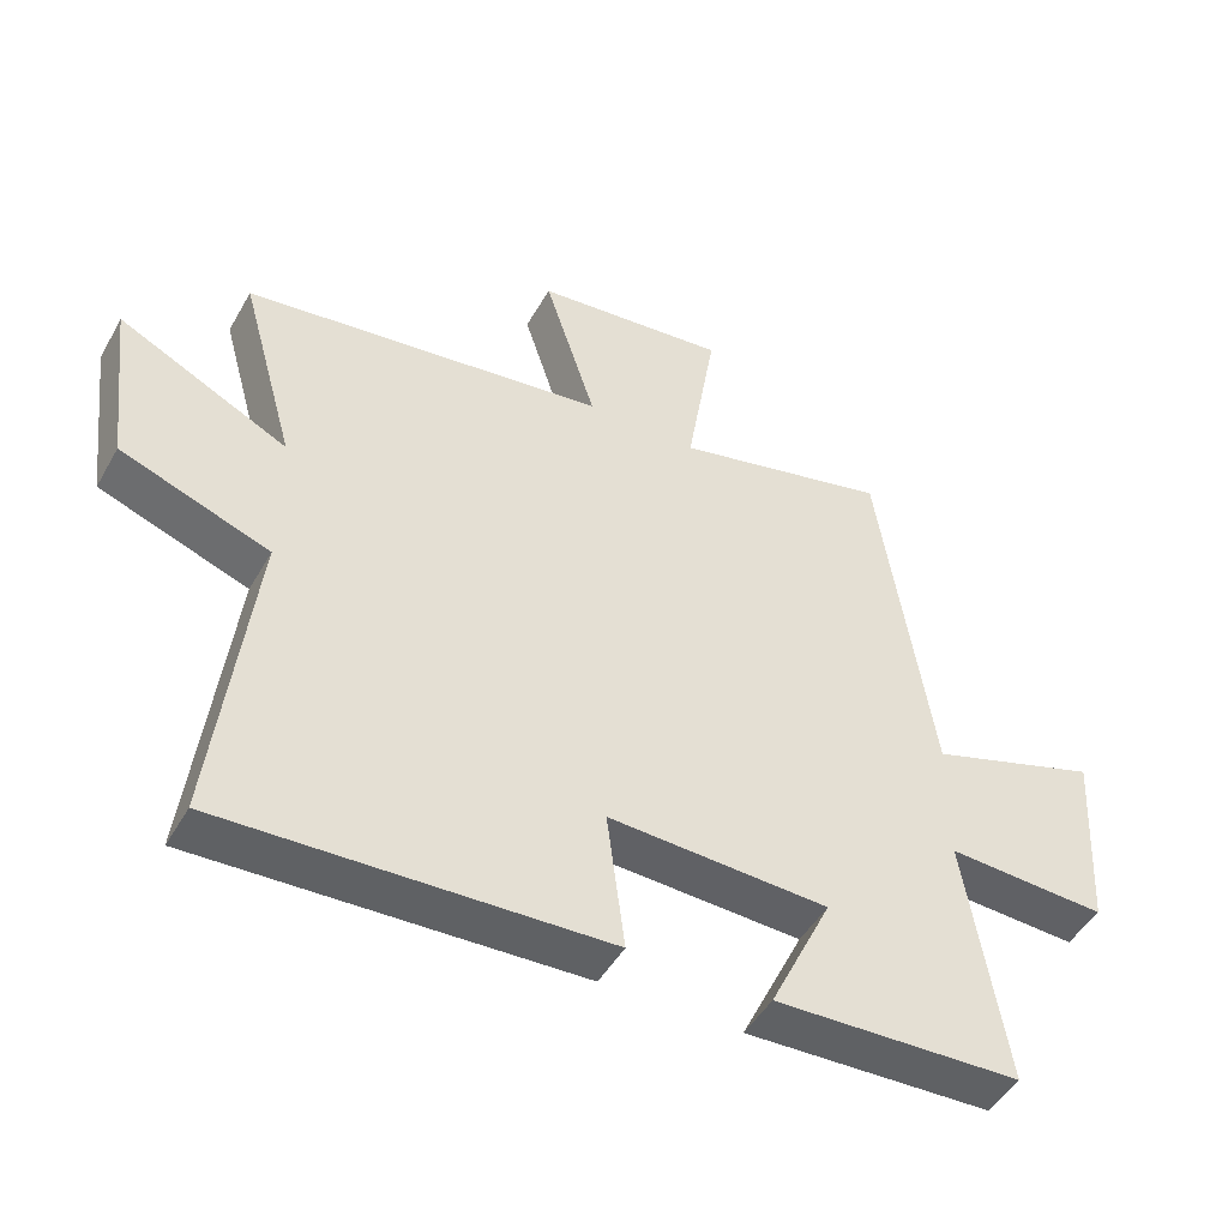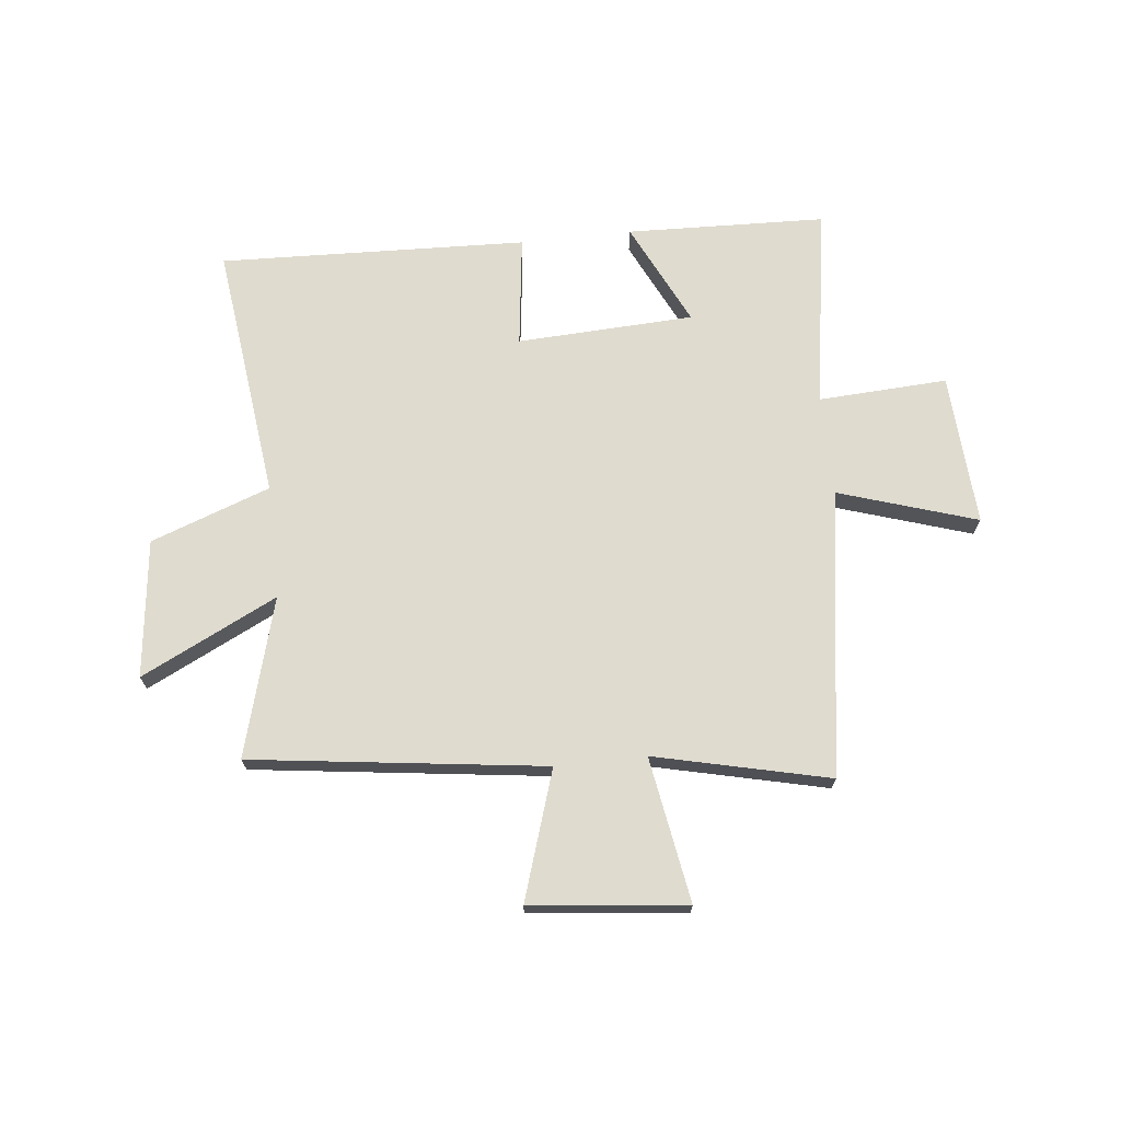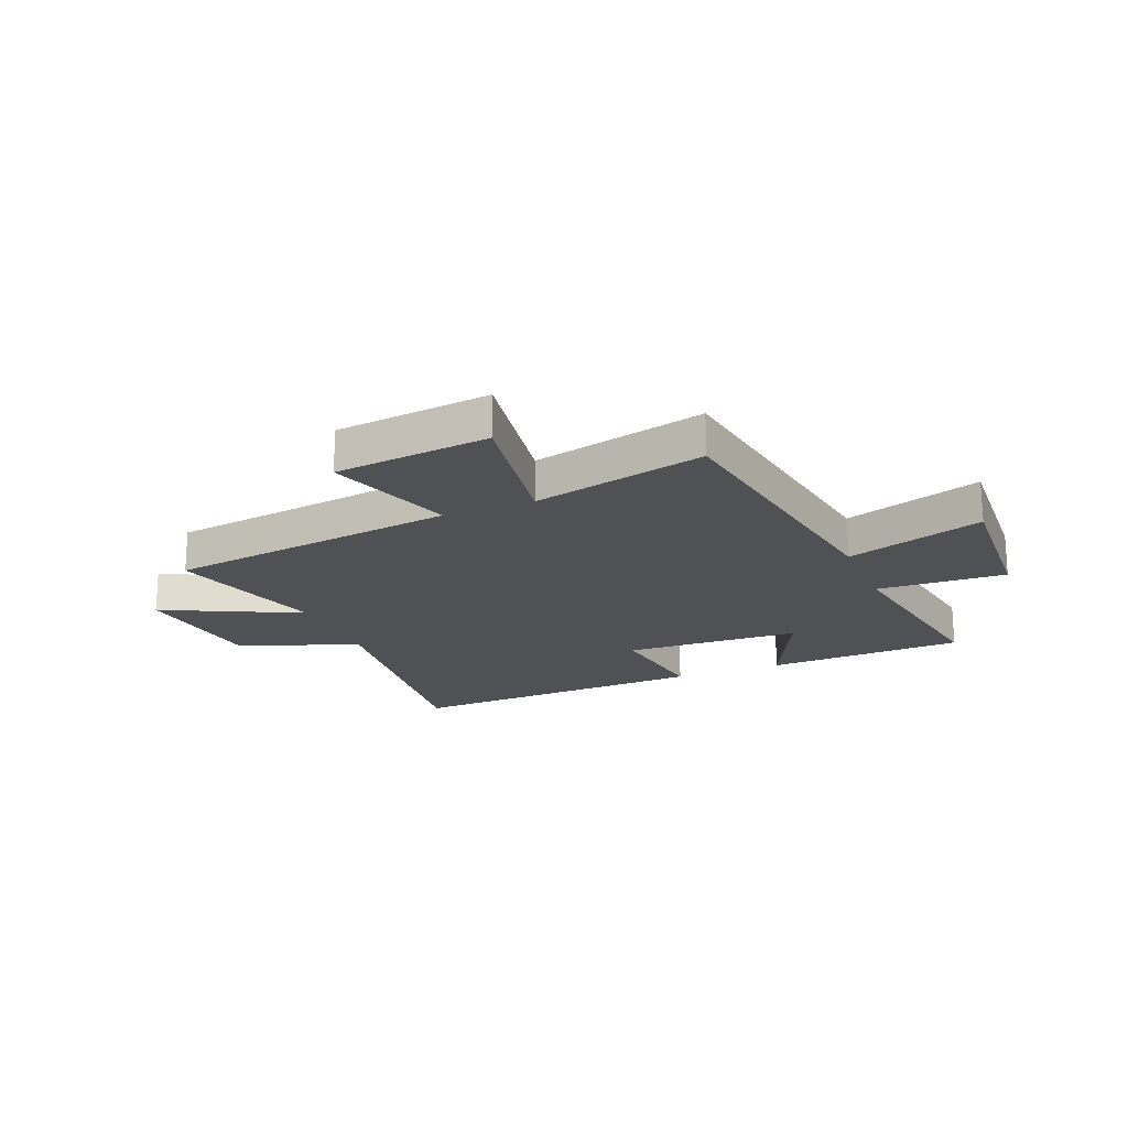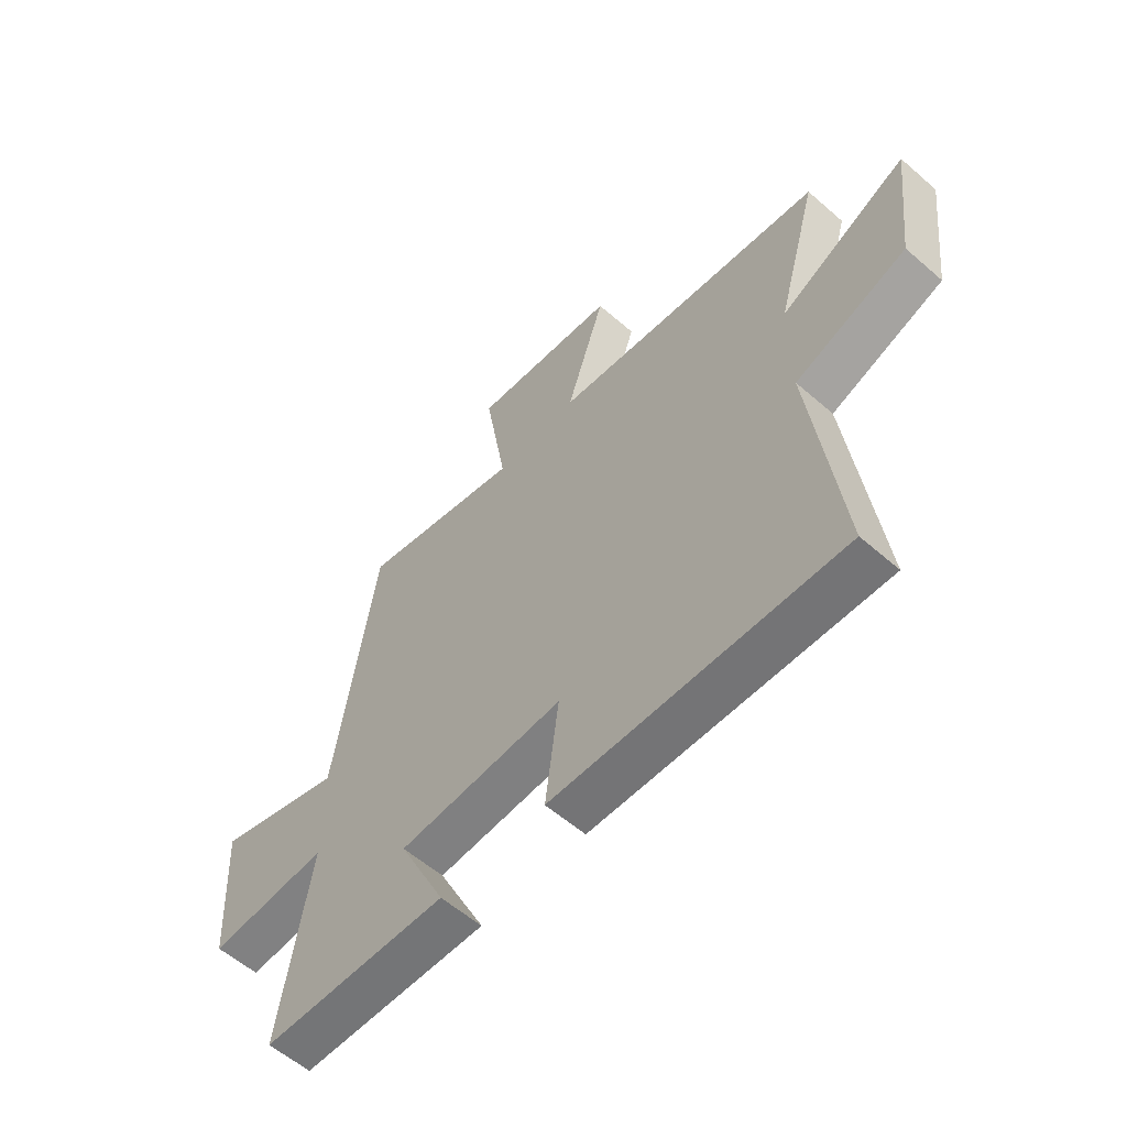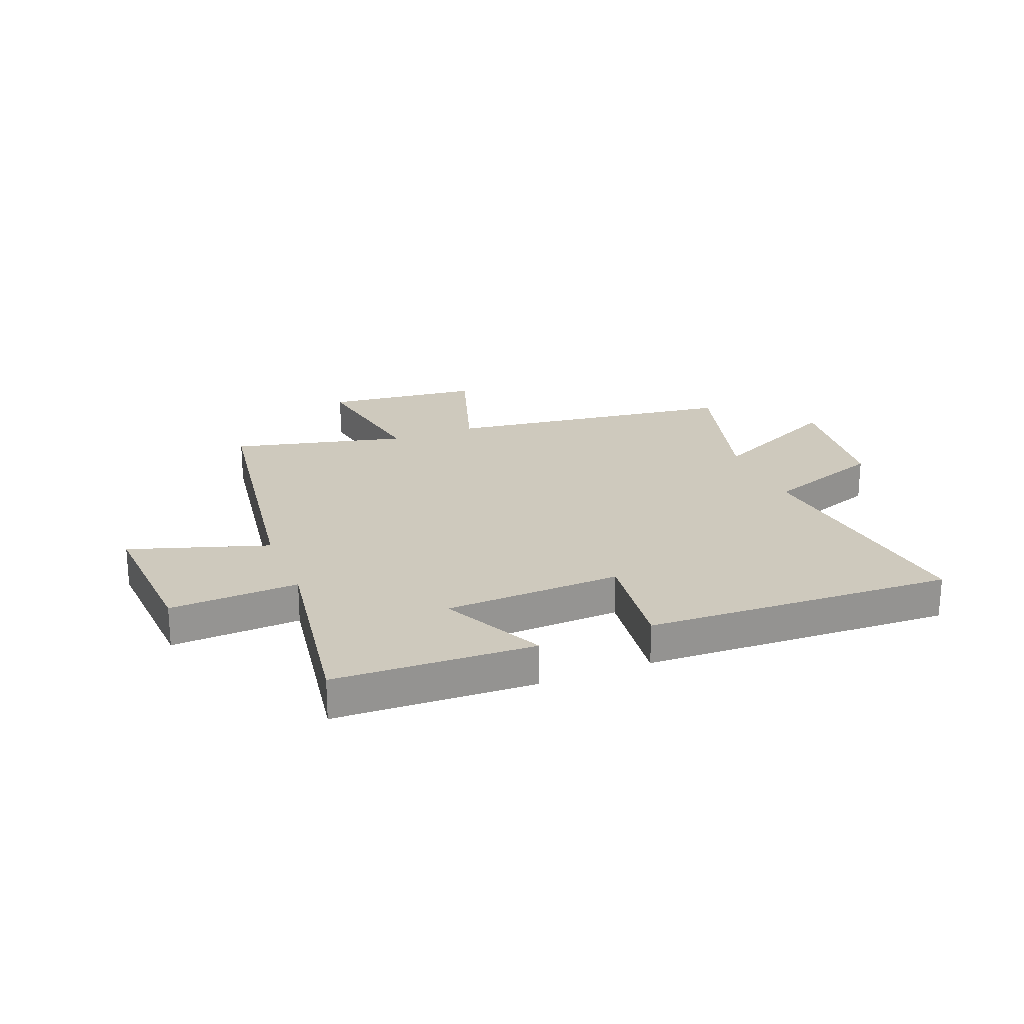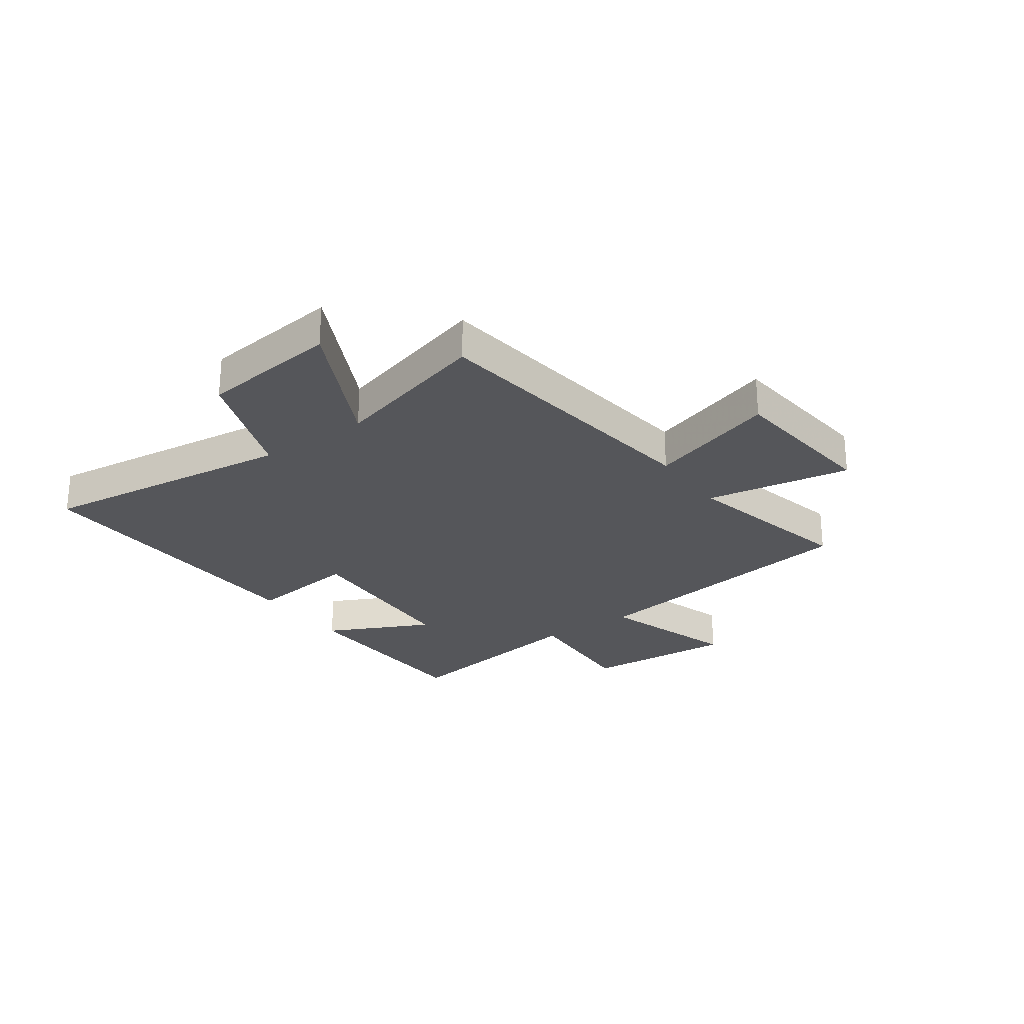
<metadata>
{"format":"obj","ext":"obj","renderer":"f3d","projection":"perspective","resolution":1024,"background":"white","views":[{"elev":-47.5,"azim":-28.4,"up":"+Z"},{"elev":70.3,"azim":-6.3,"up":"+Y"},{"elev":-19.7,"azim":22.5,"up":"+Y"},{"elev":-58.1,"azim":-132.0,"up":"+Z"},{"elev":22.7,"azim":158.3,"up":"+Y"},{"elev":-25.9,"azim":-54.8,"up":"+Y"}]}
</metadata>
<code>
v -0.555 0.07 -0.522
v -0.5 0.07 -0.061
v -0.715 0.07 0.017
v -0.745 0.07 0.265
v -0.5 0.07 0.145
v -0.58 0.07 0.43
v -0.053 0.07 0.5
v -0.128 0.07 0.731
v 0.152 0.07 0.761
v 0.109 0.07 0.5
v 0.422 0.07 0.574
v 0.5 0.07 0.058
v 0.748 0.07 0.138
v 0.732 0.07 -0.136
v 0.5 0.07 -0.124
v 0.558 0.07 -0.487
v 0.2 0.07 -0.5
v 0.29 0.07 -0.313
v -0.028 0.07 -0.299
v -0.002 0.07 -0.5
v -0.555 0 -0.522
v -0.5 0 -0.061
v -0.715 0 0.017
v -0.745 0 0.265
v -0.5 0 0.145
v -0.58 0 0.43
v -0.053 0 0.5
v -0.128 0 0.731
v 0.152 0 0.761
v 0.109 0 0.5
v 0.422 0 0.574
v 0.5 0 0.058
v 0.748 0 0.138
v 0.732 0 -0.136
v 0.5 0 -0.124
v 0.558 0 -0.487
v 0.2 0 -0.5
v 0.29 0 -0.313
v -0.028 0 -0.299
v -0.002 0 -0.5
f 19 20 1 2
f 18 19 2
f 15 16 17 18
f 15 18 2 3
f 12 13 14 15
f 12 15 3
f 11 12 3
f 10 11 3
f 7 8 9 10
f 5 6 7 10
f 5 10 3
f 3 4 5
f 22 21 40 39
f 22 39 38
f 38 37 36 35
f 23 22 38 35
f 35 34 33 32
f 23 35 32
f 23 32 31
f 23 31 30
f 30 29 28 27
f 30 27 26 25
f 23 30 25
f 25 24 23
f 1 21 22 2
f 2 22 23 3
f 3 23 24 4
f 4 24 25 5
f 5 25 26 6
f 6 26 27 7
f 7 27 28 8
f 8 28 29 9
f 9 29 30 10
f 10 30 31 11
f 11 31 32 12
f 12 32 33 13
f 13 33 34 14
f 14 34 35 15
f 15 35 36 16
f 16 36 37 17
f 17 37 38 18
f 18 38 39 19
f 19 39 40 20
f 20 40 21 1

</code>
